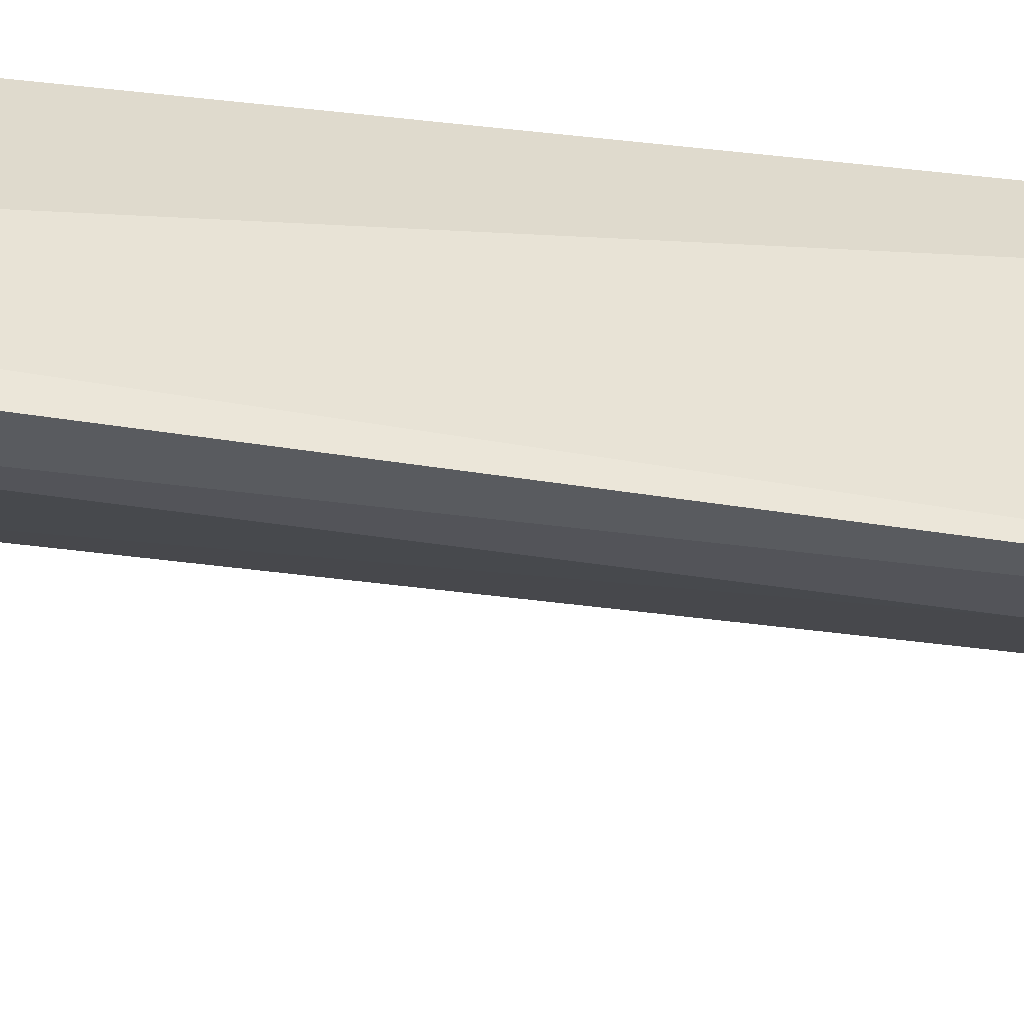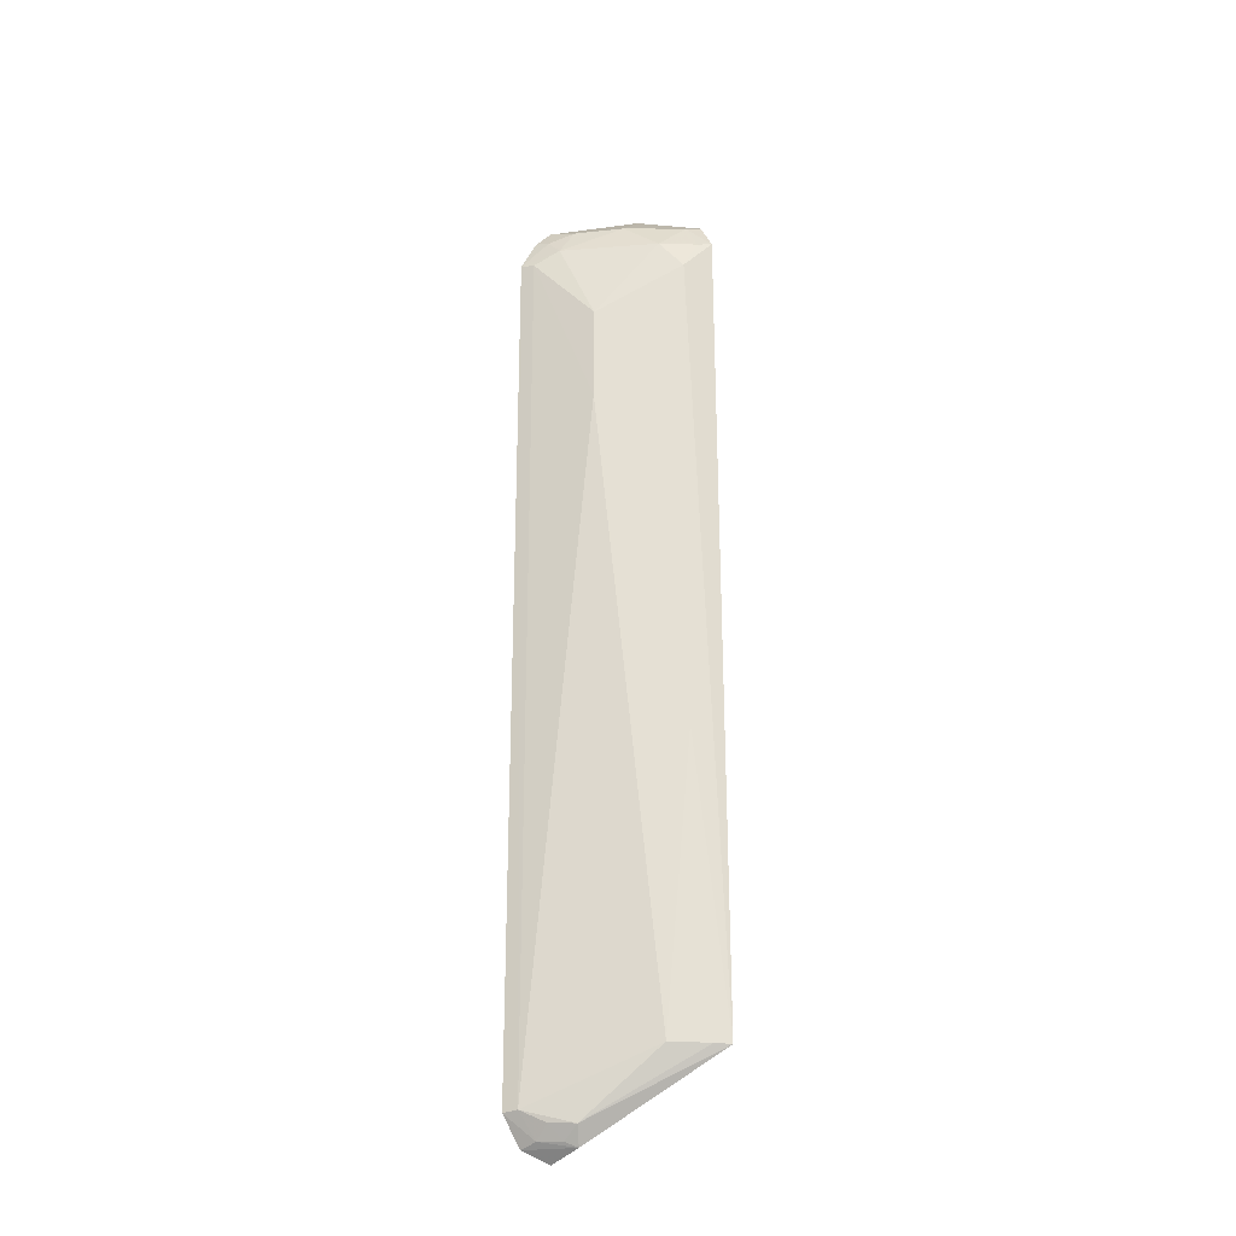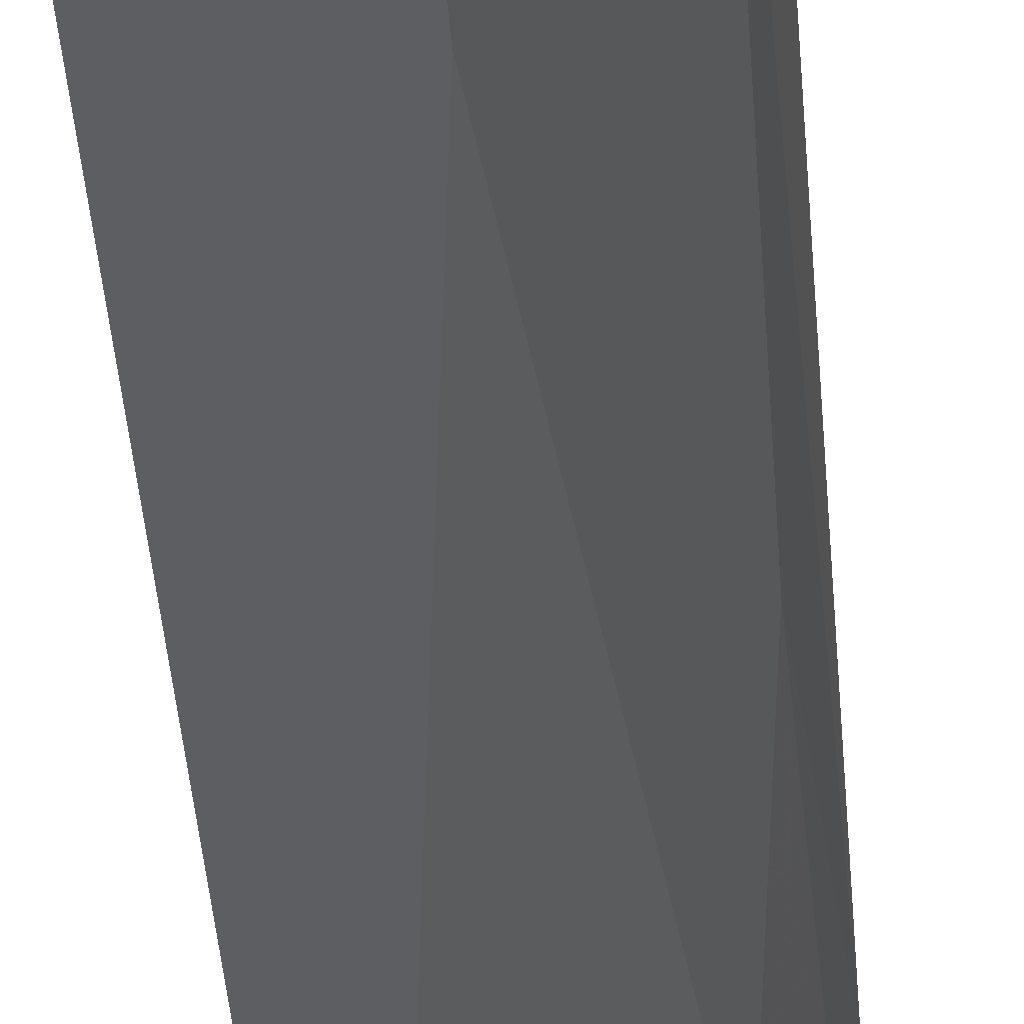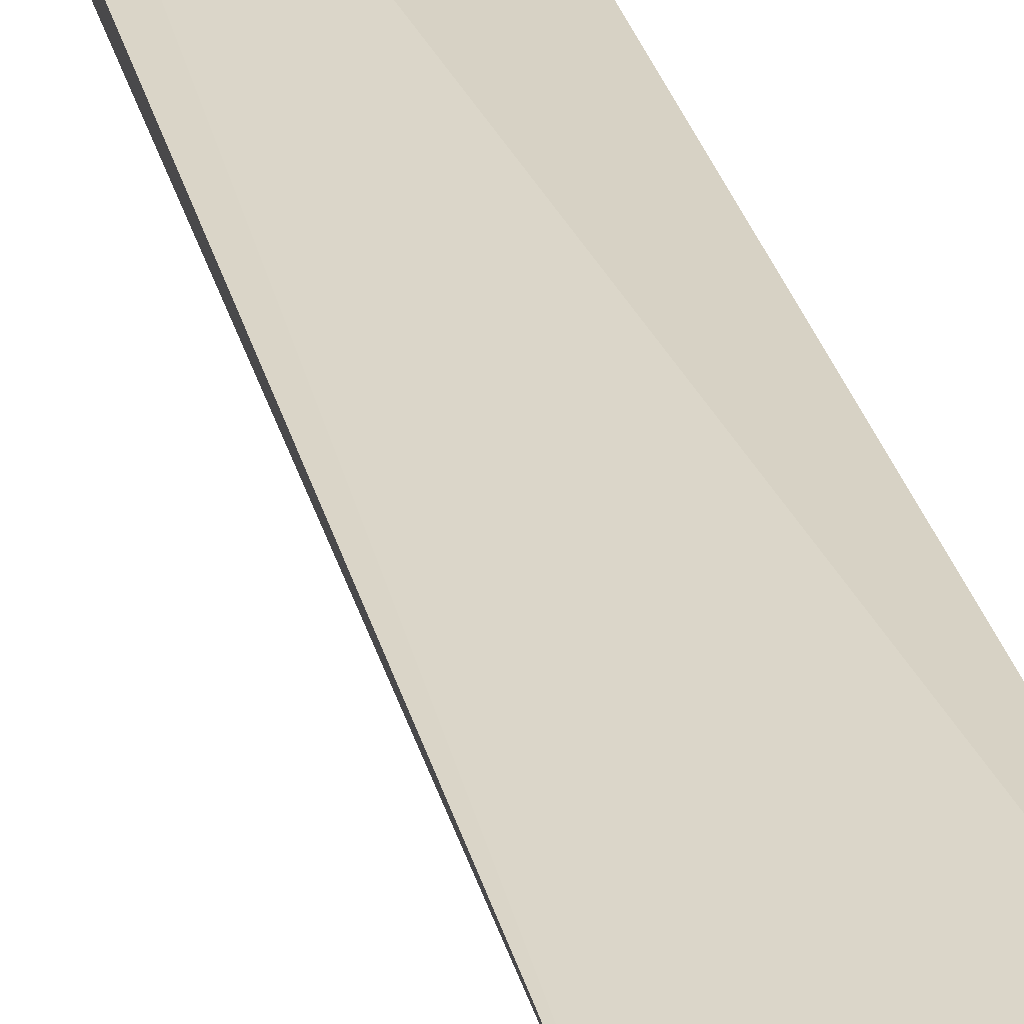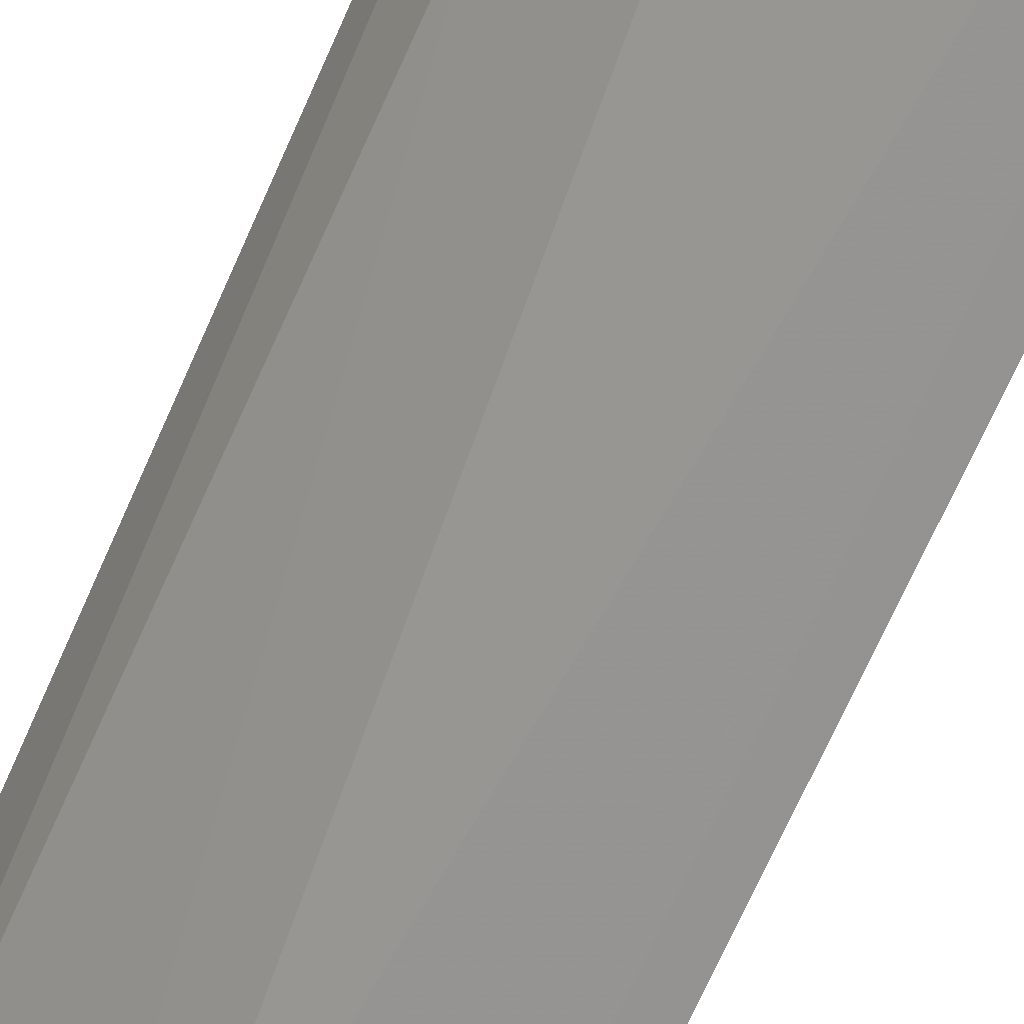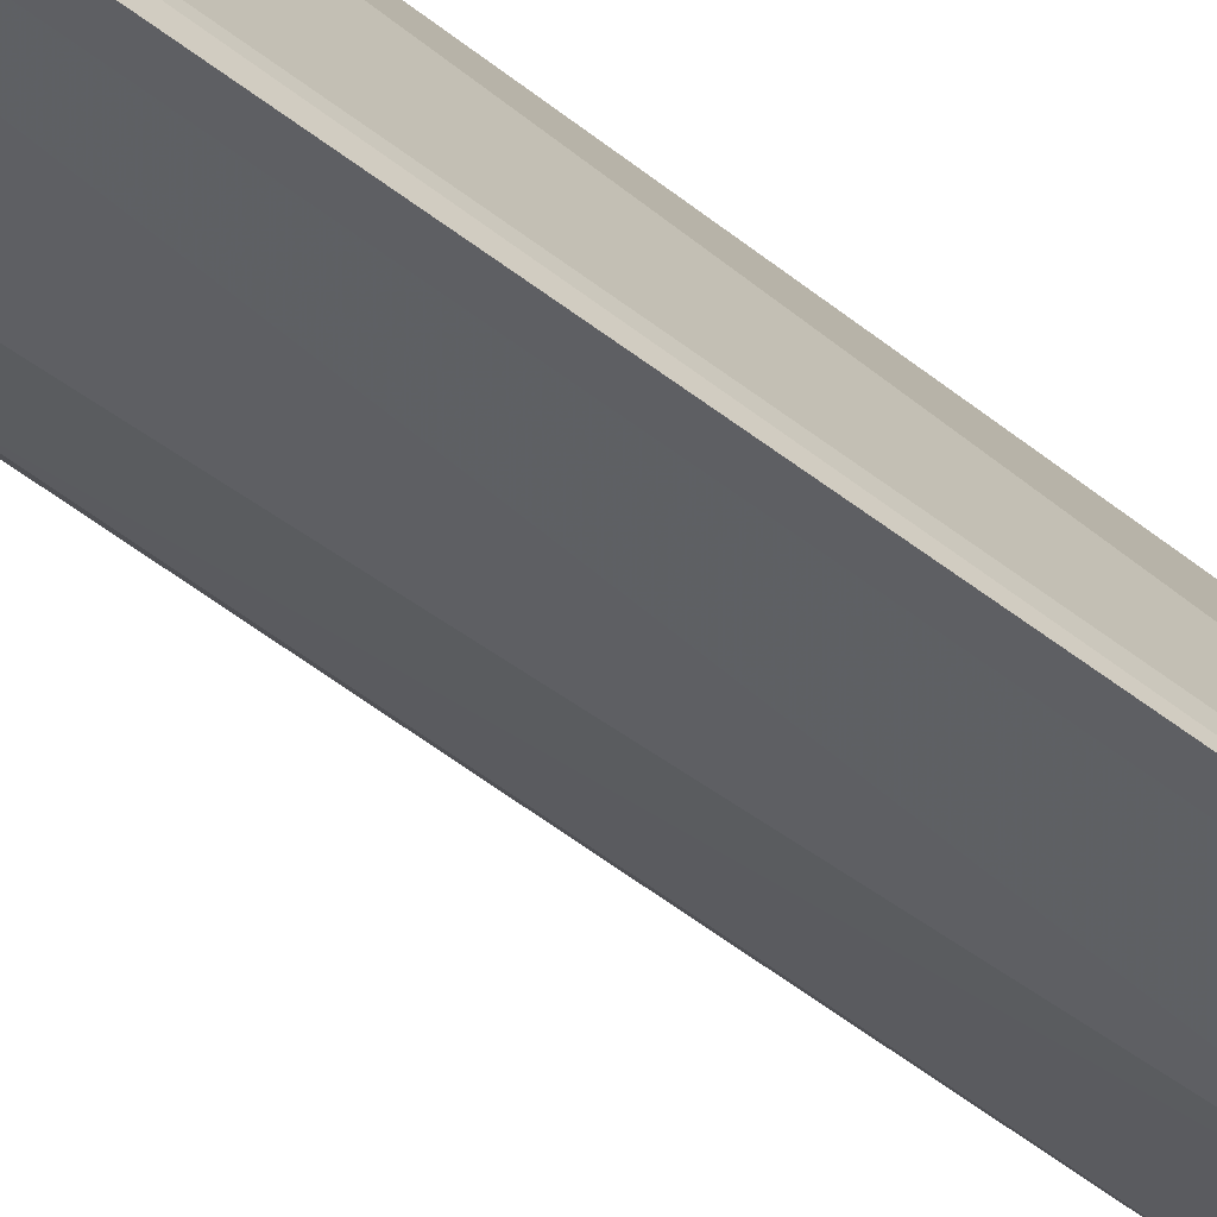
<metadata>
{"format":"obj","ext":"obj","renderer":"f3d","projection":"perspective","resolution":1024,"background":"white","views":[{"elev":43.7,"azim":100.1,"up":"+Y"},{"elev":-25.3,"azim":54.6,"up":"+Z"},{"elev":-29.3,"azim":3.0,"up":"+Y"},{"elev":29.7,"azim":166.6,"up":"+Y"},{"elev":-61.7,"azim":157.3,"up":"+Y"},{"elev":-67.0,"azim":-126.2,"up":"+Y"}]}
</metadata>
<code>
v 0.01881 -0.01477 0.09209
v 0.02847 -0.0133 0.08466
v 0.01764 -0.01392 0.009669
v 0.01751 -0.02255 0.001242
v 0.01695 -0.02681 0.08322
v 0.02904 -0.01346 0.009711
v 0.02669 -0.01316 0.08748
v 0.01711 -0.02369 0.08805
v 0.01671 -0.02484 0.002279
v 0.02296 -0.02269 0.07658
v 0.02283 -0.01932 0.08721
v 0.02128 -0.02264 0.003853
v 0.01697 -0.0252 0.08638
v 0.02786 -0.01616 0.08157
v 0.02618 -0.01455 0.0872
v 0.02038 -0.02188 0.002223
v 0.02645 -0.01798 0.009805
v 0.018 -0.02598 0.005041
v 0.01953 -0.02266 0.08717
v 0.02609 -0.01767 0.08431
v 0.01815 -0.02436 0.002759
v 0.02836 -0.01481 0.009759
v 0.02787 -0.01623 0.03612
v 0.01808 -0.02614 0.08298
v 0.01681 -0.02666 0.004897
v 0.02295 -0.02269 0.06784
v 0.01826 -0.02469 0.08591
v 0.0279 -0.01454 0.08443
v 0.0198 -0.02289 0.002665
v 0.01953 -0.02425 0.003993
v 0.01971 -0.02439 0.08442
f 6 4 3
f 7 3 1
f 7 6 3
f 7 2 6
f 8 1 3
f 9 3 4
f 11 1 8
f 13 9 5
f 13 8 3
f 13 3 9
f 14 6 2
f 15 7 1
f 15 1 11
f 15 2 7
f 16 9 4
f 16 4 6
f 16 6 12
f 18 12 17
f 19 11 8
f 20 10 14
f 20 15 11
f 21 9 16
f 22 17 12
f 22 12 6
f 23 14 10
f 23 17 22
f 23 22 6
f 23 6 14
f 24 5 18
f 25 18 5
f 25 5 9
f 25 21 18
f 25 9 21
f 26 18 17
f 26 24 18
f 26 10 24
f 26 23 10
f 26 17 23
f 27 19 8
f 27 8 13
f 27 13 5
f 28 20 14
f 28 14 2
f 28 2 15
f 28 15 20
f 29 21 16
f 29 16 12
f 30 12 18
f 30 18 21
f 30 29 12
f 30 21 29
f 31 24 10
f 31 10 20
f 31 20 11
f 31 11 19
f 31 19 27
f 31 27 5
f 31 5 24

</code>
